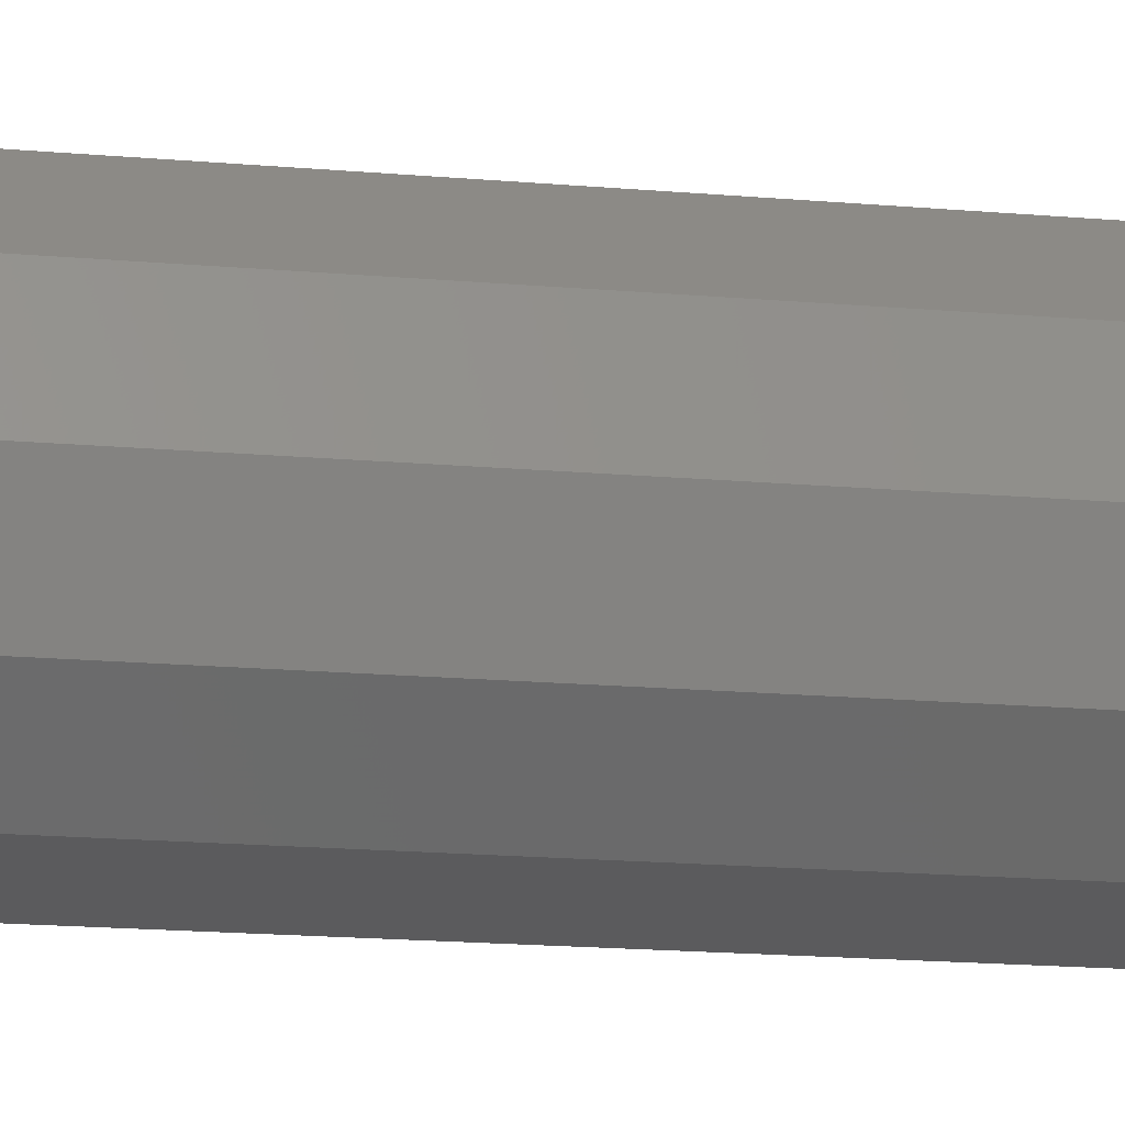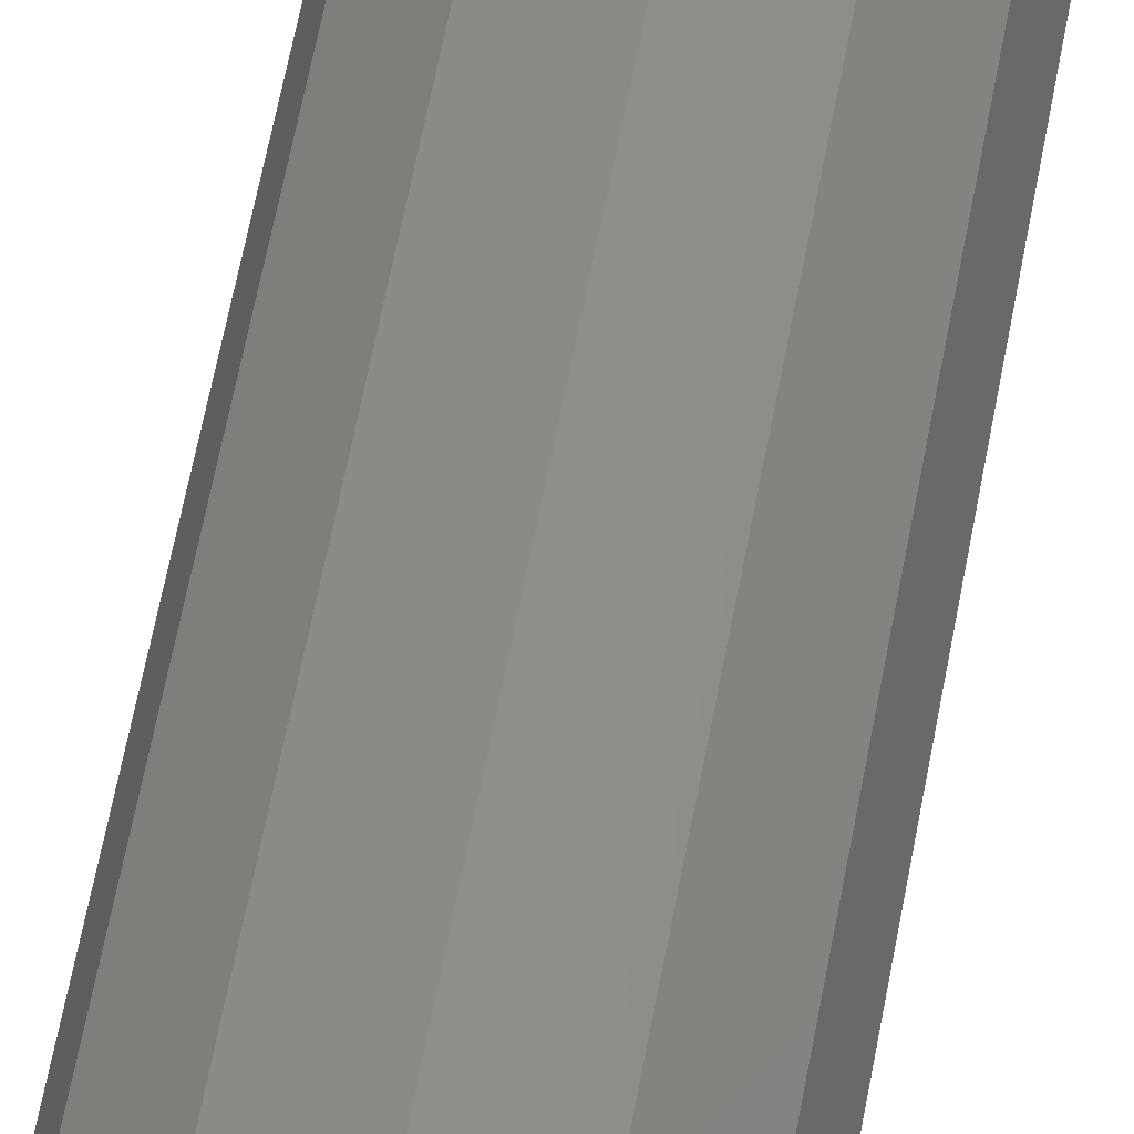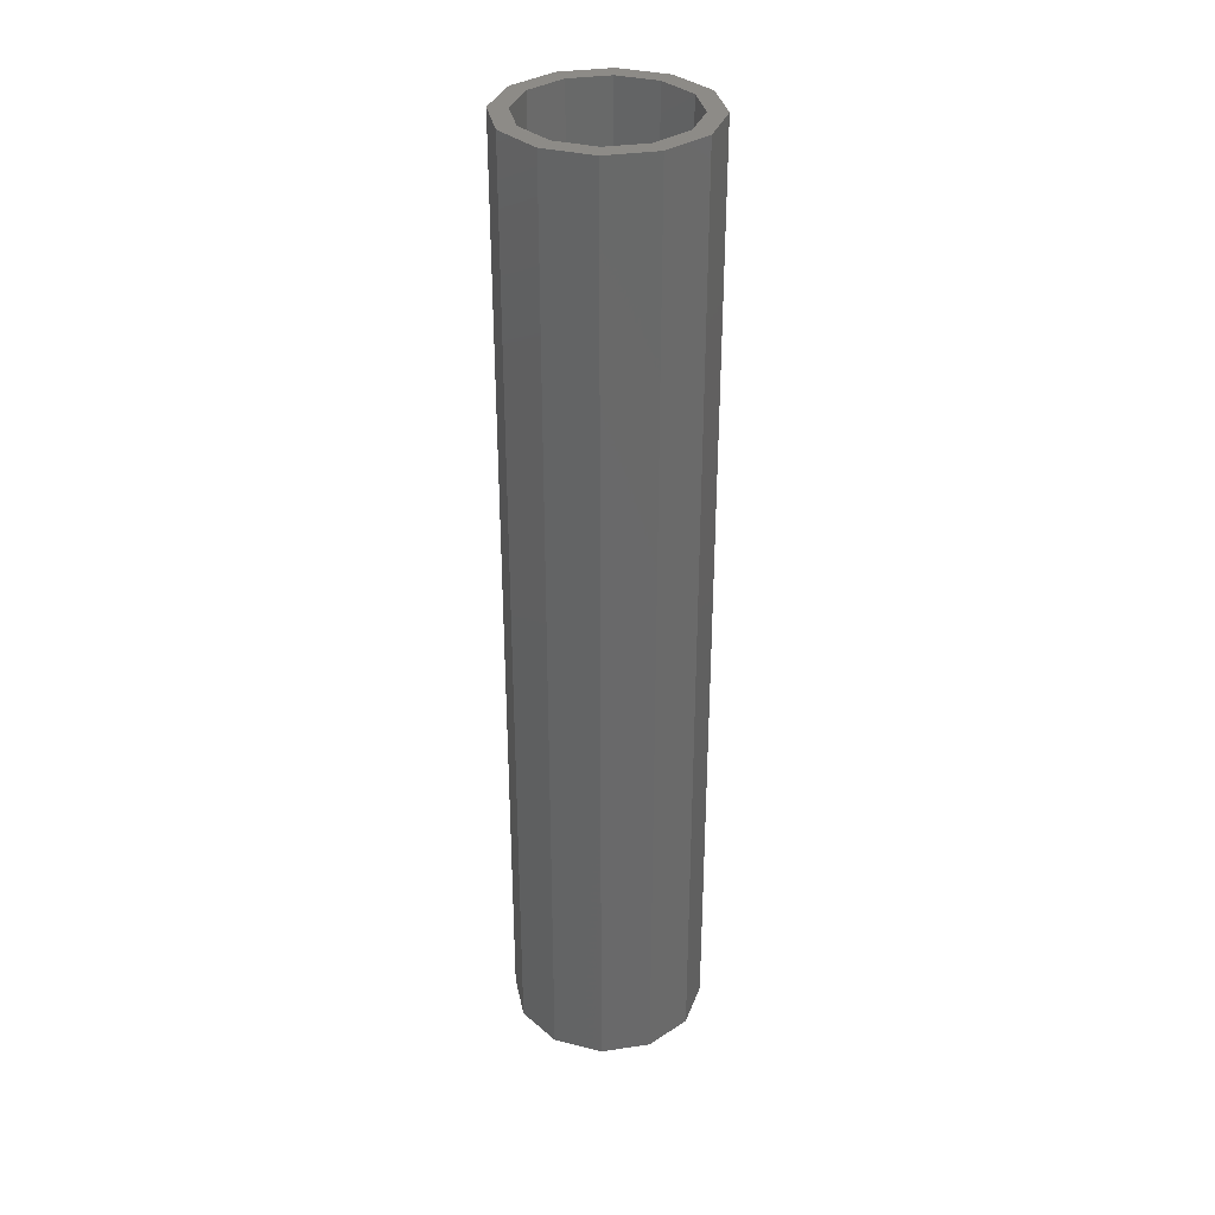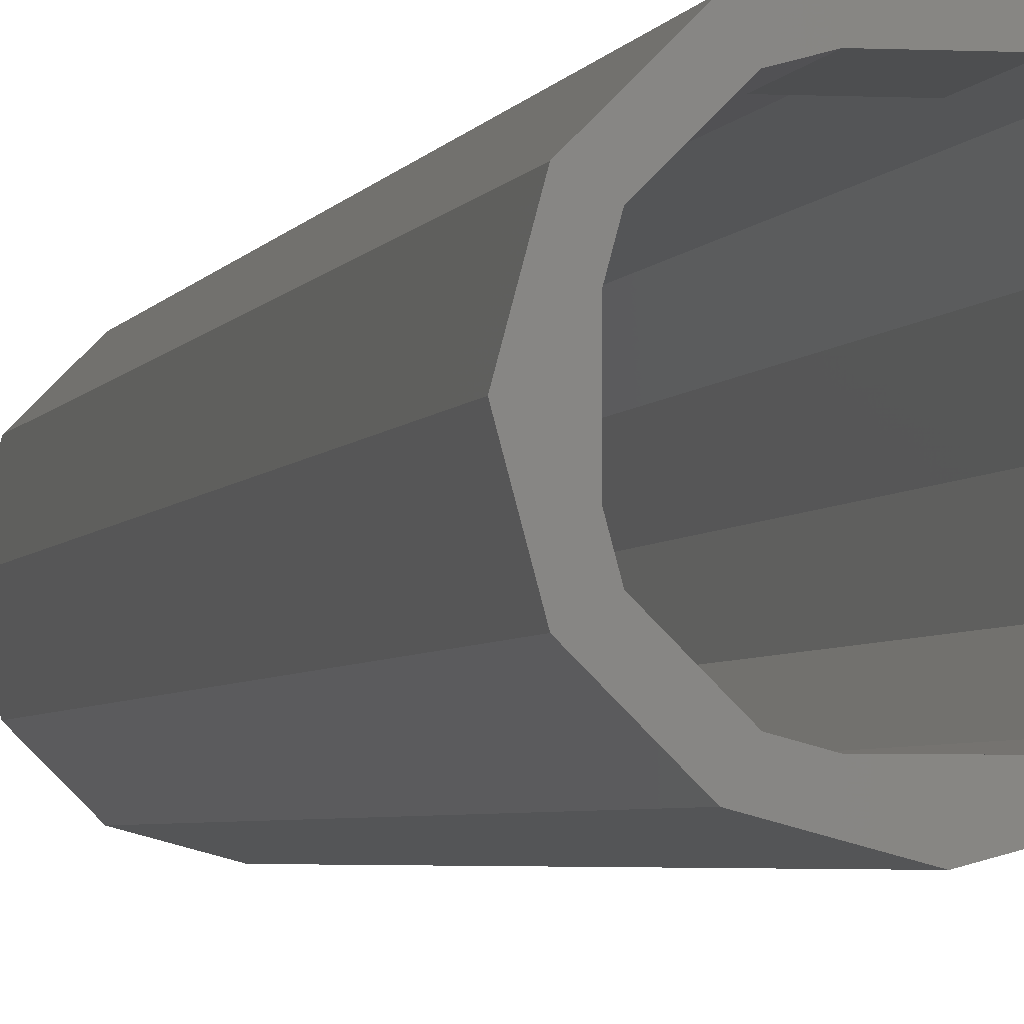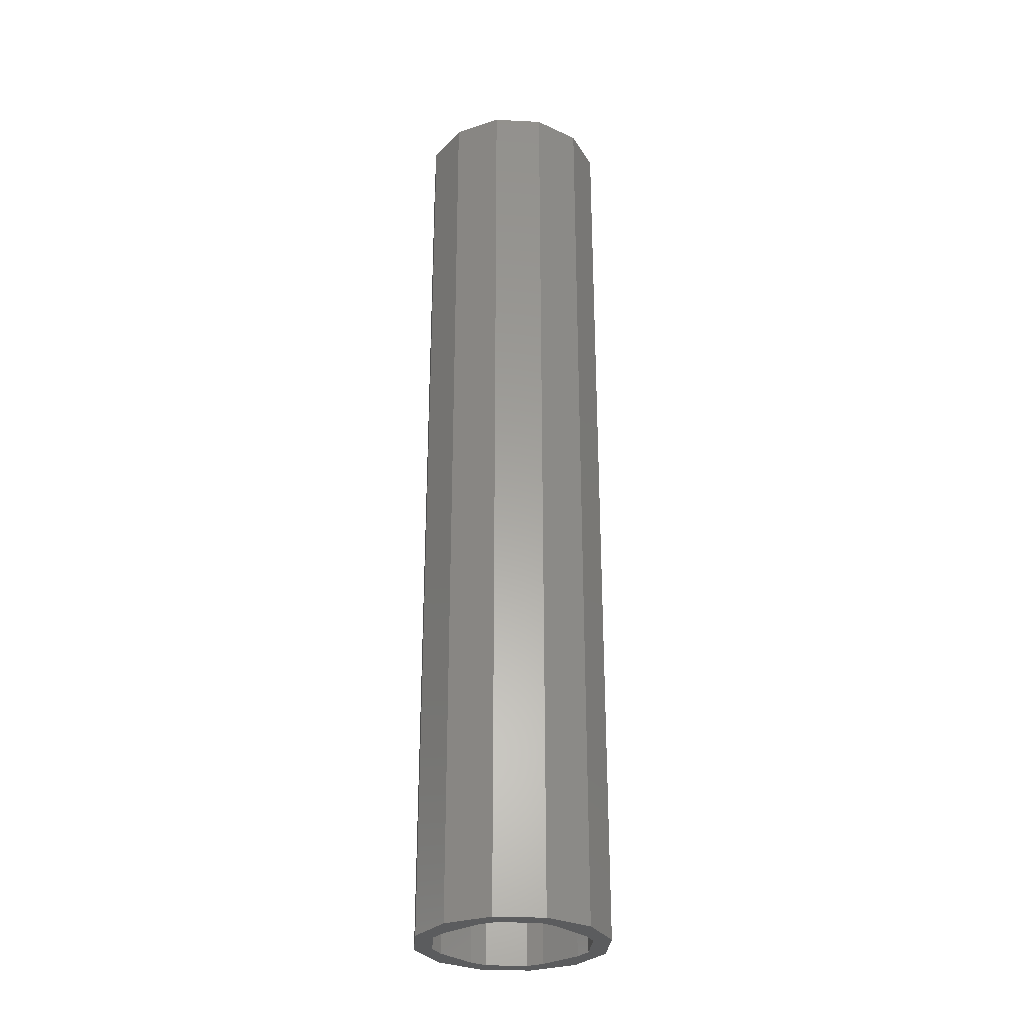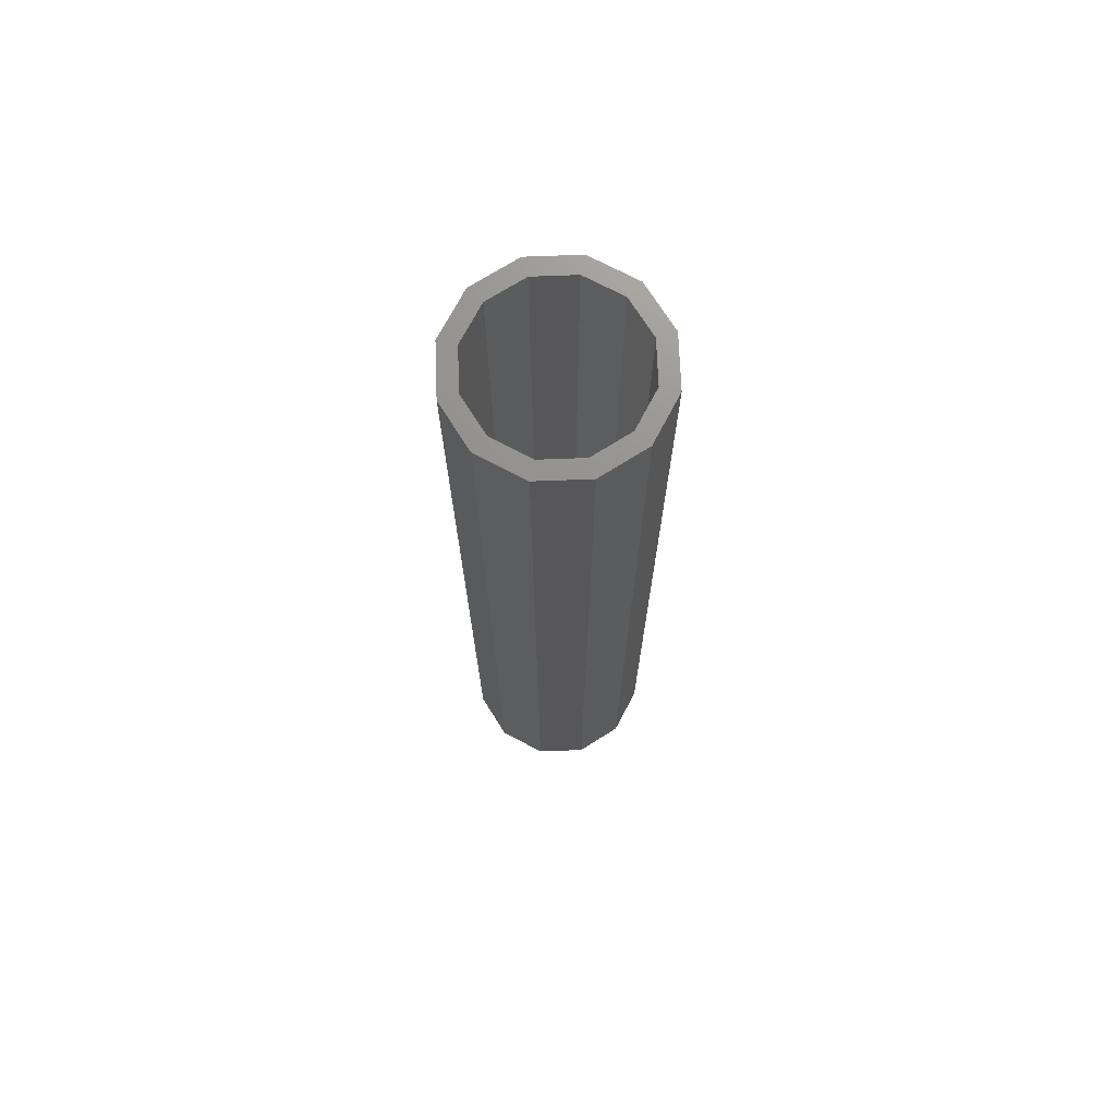
<metadata>
{"format":"stl","ext":"stl","renderer":"f3d","projection":"perspective","resolution":1024,"background":"white","views":[{"elev":-12.5,"azim":76.4,"up":"+Y"},{"elev":63.4,"azim":10.7,"up":"+Y"},{"elev":34.0,"azim":-86.3,"up":"+Z"},{"elev":-2.8,"azim":169.1,"up":"+Y"},{"elev":-29.2,"azim":-139.2,"up":"+Z"},{"elev":72.0,"azim":162.8,"up":"+Z"}]}
</metadata>
<code>
# stl→obj: 64 verts, 128 faces
v -0.07464 -0.245 0
v -0.1325 -0.2295 0
v -0.07464 -0.245 0.3
v -0.1325 -0.2295 3.2
v 0 -0.265 3.2
v 0 -0.265 0.3
v 0.07464 -0.245 0
v 0.07464 -0.245 0.3
v 0.1325 -0.2295 0
v 0.1325 -0.2295 3.2
v 0.1625 -0.2814 0
v 0 -0.325 0
v -0.1625 -0.2814 0
v 0.07464 0.245 0
v 0.1325 0.2295 0
v 0.07464 0.245 0.3
v 0.1325 0.2295 3.2
v 0 0.265 3.2
v 0 0.265 0.3
v -0.07464 0.245 0
v -0.07464 0.245 0.3
v -0.1325 0.2295 0
v -0.1325 0.2295 3.2
v -0.1625 0.2814 0
v 0 0.325 0
v 0.1625 0.2814 0
v 0.2295 -0.1325 3.2
v 0.2295 -0.1325 0
v -0.2295 -0.1325 3.2
v -0.2295 -0.1325 0
v -0.2295 0.1325 3.2
v -0.2295 0.1325 0
v 0.2295 0.1325 3.2
v 0.2295 0.1325 0
v 0.325 0 0
v 0.2814 -0.1625 0
v 0.245 -0.07464 0
v 0.245 0.07464 0
v 0.2814 0.1625 0
v -0.2814 -0.1625 0
v -0.325 0 0
v -0.2814 0.1625 0
v -0.245 0.07464 0
v -0.245 -0.07464 0
v 0.2814 -0.1625 3.2
v 0.325 0 3.2
v 0.1625 -0.2814 3.2
v 0 -0.325 3.2
v -0.1625 -0.2814 3.2
v -0.2814 -0.1625 3.2
v -0.325 0 3.2
v -0.2814 0.1625 3.2
v -0.1625 0.2814 3.2
v 0 0.325 3.2
v 0.1625 0.2814 3.2
v 0.2814 0.1625 3.2
v 0.265 0 3.2
v -0.265 0 3.2
v -0.265 0 0.3
v -0.245 -0.07464 0.3
v -0.245 0.07464 0.3
v 0.245 0.07464 0.3
v 0.245 -0.07464 0.3
v 0.265 0 0.3
f 1 2 3
f 2 4 3
f 4 5 3
f 5 6 3
f 7 8 9
f 9 8 10
f 6 5 8
f 8 5 10
f 3 8 1
f 1 8 7
f 6 8 3
f 9 11 7
f 7 11 12
f 7 12 1
f 12 13 1
f 1 13 2
f 14 15 16
f 15 17 16
f 17 18 16
f 18 19 16
f 20 21 22
f 22 21 23
f 19 18 21
f 21 18 23
f 16 21 14
f 14 21 20
f 19 21 16
f 22 24 20
f 20 24 25
f 20 25 14
f 25 26 14
f 14 26 15
f 10 27 9
f 9 27 28
f 29 4 30
f 30 4 2
f 23 31 22
f 22 31 32
f 33 17 34
f 34 17 15
f 35 36 37
f 36 28 37
f 37 38 35
f 35 38 39
f 38 34 39
f 9 28 11
f 11 28 36
f 30 2 40
f 40 2 13
f 41 42 43
f 42 32 43
f 43 44 41
f 41 44 40
f 44 30 40
f 22 32 24
f 24 32 42
f 34 15 39
f 39 15 26
f 36 35 45
f 45 35 46
f 11 36 47
f 47 36 45
f 12 11 48
f 48 11 47
f 13 12 49
f 49 12 48
f 40 13 50
f 50 13 49
f 41 40 51
f 51 40 50
f 42 41 52
f 52 41 51
f 24 42 53
f 53 42 52
f 25 24 54
f 54 24 53
f 26 25 55
f 55 25 54
f 39 26 56
f 56 26 55
f 35 39 46
f 46 39 56
f 45 46 27
f 27 46 57
f 47 45 10
f 10 45 27
f 48 47 5
f 5 47 10
f 49 48 4
f 4 48 5
f 50 49 29
f 29 49 4
f 51 50 58
f 58 50 29
f 52 51 31
f 31 51 58
f 53 52 23
f 23 52 31
f 54 53 18
f 18 53 23
f 55 54 17
f 17 54 18
f 56 55 33
f 33 55 17
f 46 56 57
f 57 56 33
f 59 60 61
f 61 60 43
f 43 60 44
f 43 32 61
f 32 31 61
f 31 58 61
f 58 59 61
f 44 60 30
f 30 60 29
f 59 58 60
f 60 58 29
f 62 63 64
f 38 37 62
f 62 37 63
f 38 62 34
f 34 62 33
f 64 57 62
f 62 57 33
f 37 28 63
f 28 27 63
f 27 57 63
f 57 64 63

</code>
